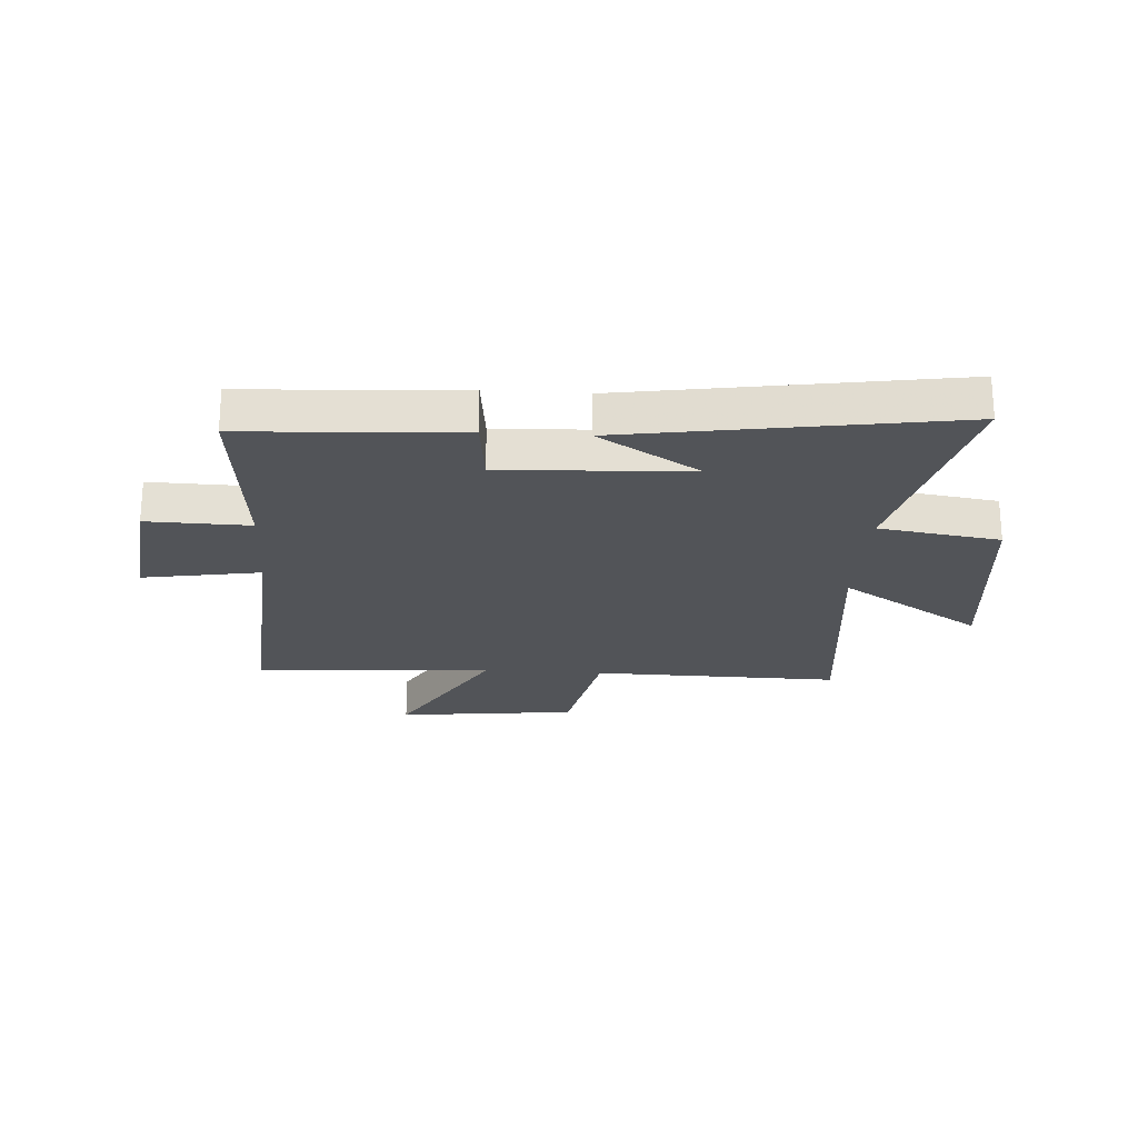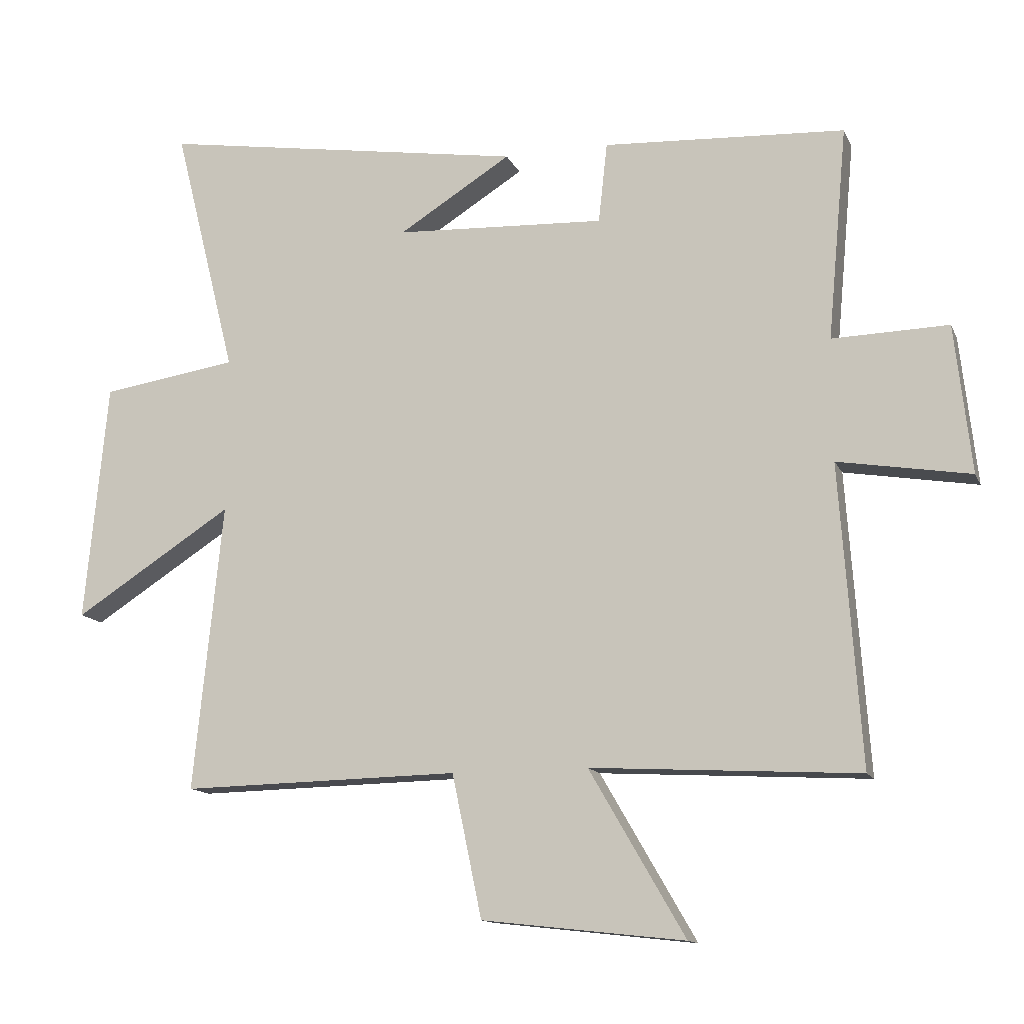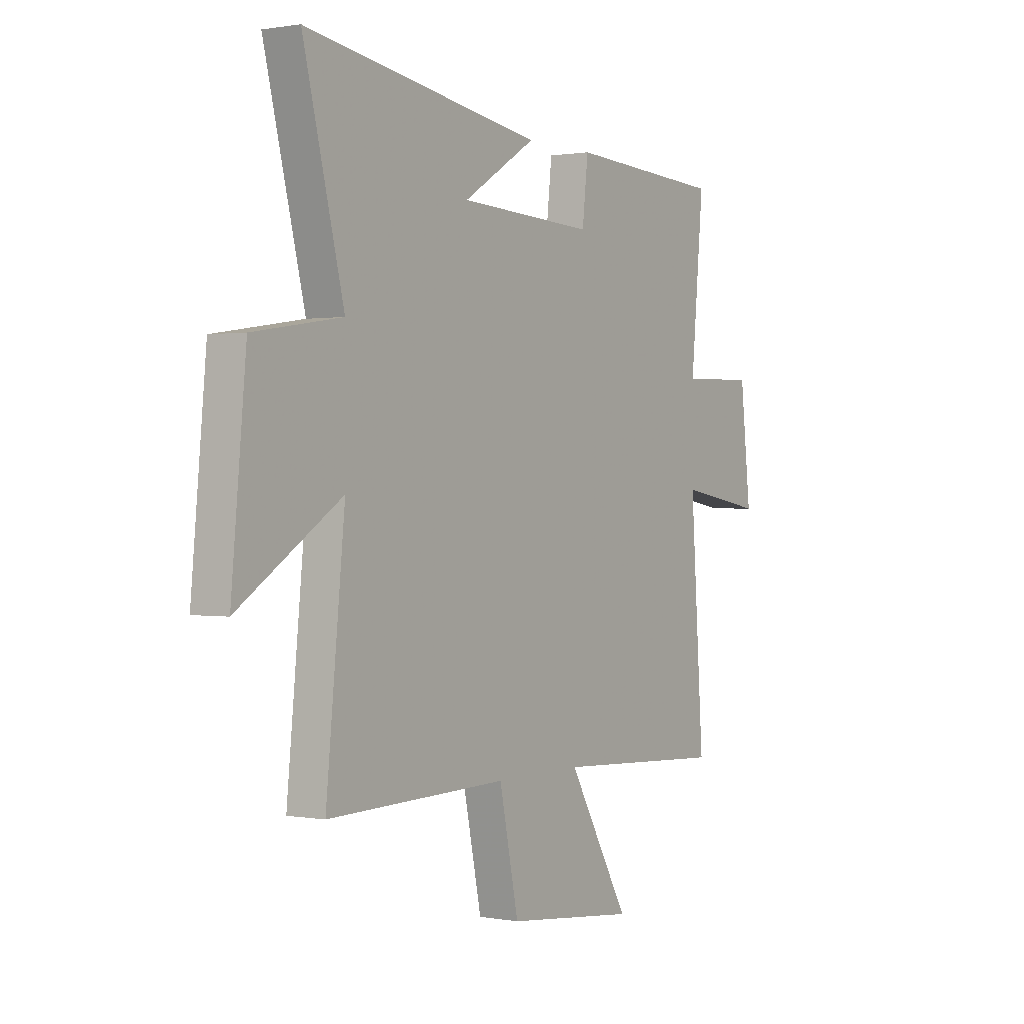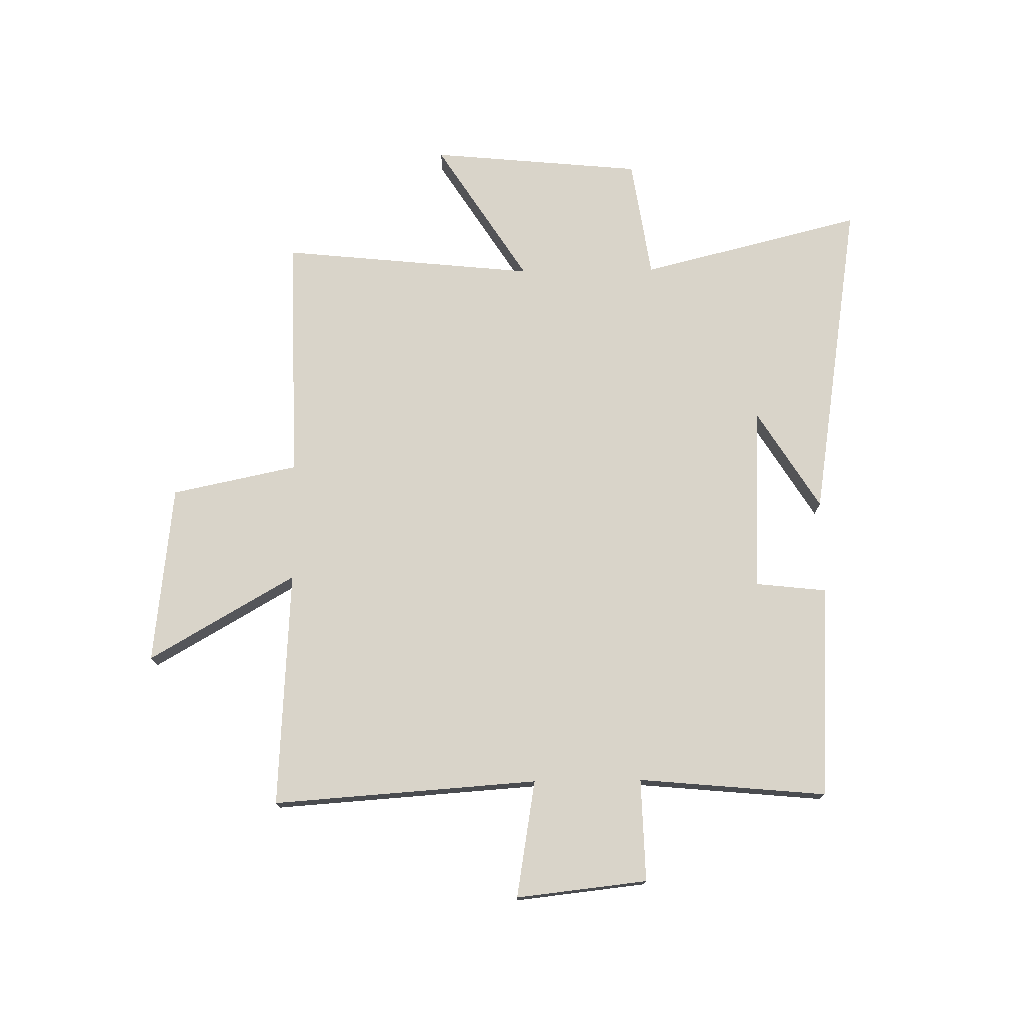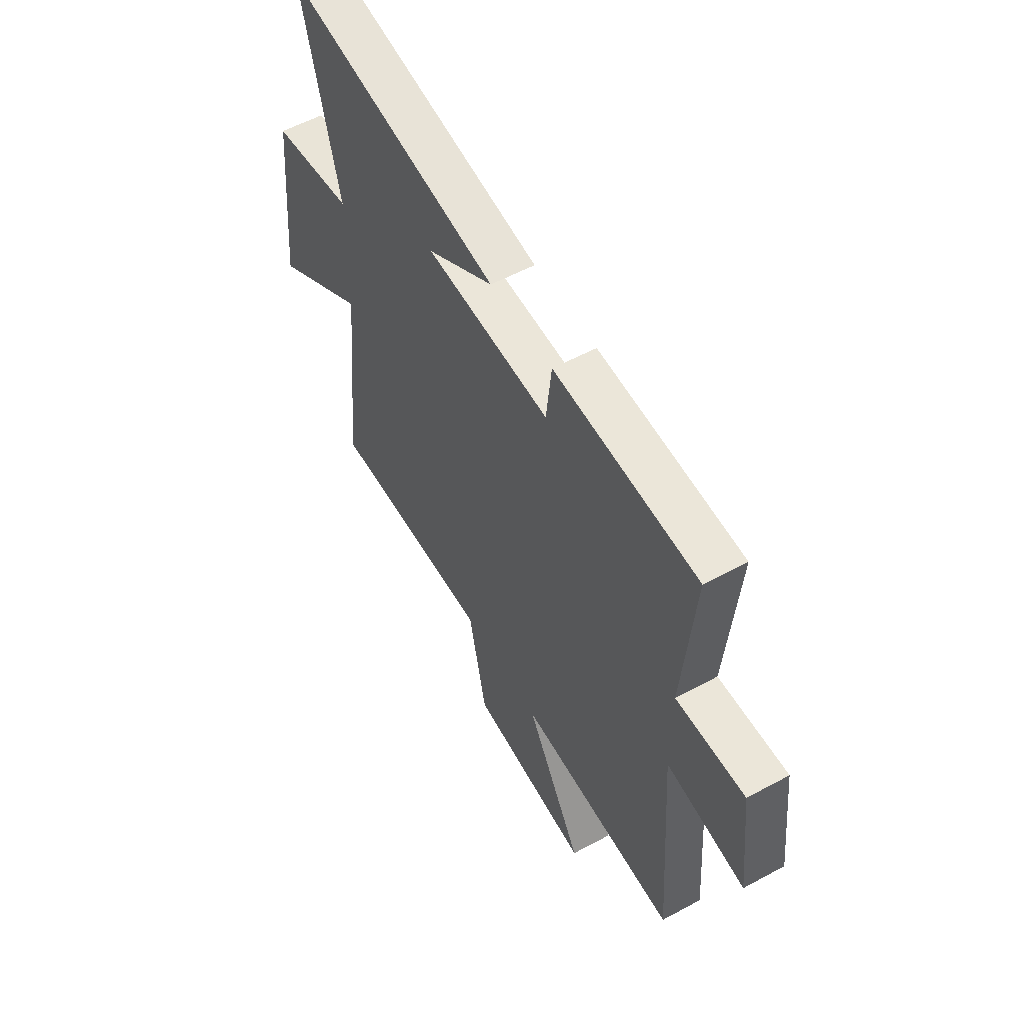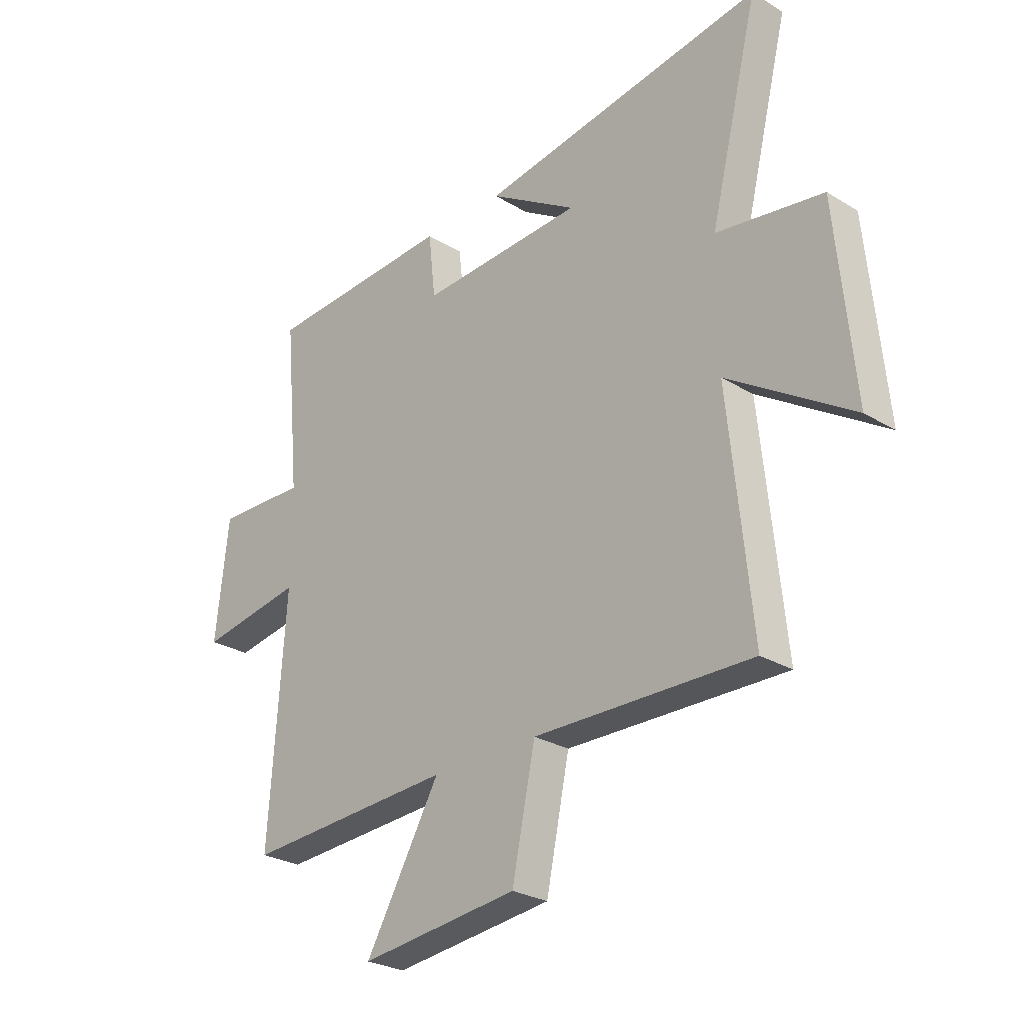
<metadata>
{"format":"obj","ext":"obj","renderer":"f3d","projection":"perspective","resolution":1024,"background":"white","views":[{"elev":-23.1,"azim":-3.6,"up":"+Y"},{"elev":-13.2,"azim":-162.7,"up":"+Z"},{"elev":0.7,"azim":123.5,"up":"+Z"},{"elev":74.9,"azim":-90.8,"up":"+Y"},{"elev":55.7,"azim":-119.7,"up":"+Z"},{"elev":-26.9,"azim":46.6,"up":"+Z"}]}
</metadata>
<code>
v 0.546 0.07 -0.509
v 0.106 0.07 -0.5
v 0.059 0.07 -0.725
v -0.261 0.07 -0.761
v -0.11 0.07 -0.5
v -0.533 0.07 -0.524
v -0.5 0.07 -0.051
v -0.709 0.07 -0.086
v -0.683 0.07 0.148
v -0.5 0.07 0.143
v -0.531 0.07 0.479
v -0.149 0.07 0.5
v -0.135 0.07 0.373
v 0.197 0.07 0.389
v 0.019 0.07 0.5
v 0.599 0.07 0.591
v 0.5 0.07 0.195
v 0.715 0.07 0.162
v 0.751 0.07 -0.216
v 0.5 0.07 -0.055
v 0.546 0 -0.509
v 0.106 0 -0.5
v 0.059 0 -0.725
v -0.261 0 -0.761
v -0.11 0 -0.5
v -0.533 0 -0.524
v -0.5 0 -0.051
v -0.709 0 -0.086
v -0.683 0 0.148
v -0.5 0 0.143
v -0.531 0 0.479
v -0.149 0 0.5
v -0.135 0 0.373
v 0.197 0 0.389
v 0.019 0 0.5
v 0.599 0 0.591
v 0.5 0 0.195
v 0.715 0 0.162
v 0.751 0 -0.216
v 0.5 0 -0.055
f 17 18 19 20
f 14 15 16
f 14 16 17
f 13 14 17 20
f 10 11 12 13
f 7 8 9 10
f 20 1 2
f 13 20 2
f 10 13 2
f 7 10 2
f 2 3 4 5
f 7 2 5
f 5 6 7
f 40 39 38 37
f 36 35 34
f 37 36 34
f 40 37 34 33
f 33 32 31 30
f 30 29 28 27
f 22 21 40
f 22 40 33
f 22 33 30
f 22 30 27
f 25 24 23 22
f 25 22 27
f 27 26 25
f 1 21 22 2
f 2 22 23 3
f 3 23 24 4
f 4 24 25 5
f 5 25 26 6
f 6 26 27 7
f 7 27 28 8
f 8 28 29 9
f 9 29 30 10
f 10 30 31 11
f 11 31 32 12
f 12 32 33 13
f 13 33 34 14
f 14 34 35 15
f 15 35 36 16
f 16 36 37 17
f 17 37 38 18
f 18 38 39 19
f 19 39 40 20
f 20 40 21 1

</code>
